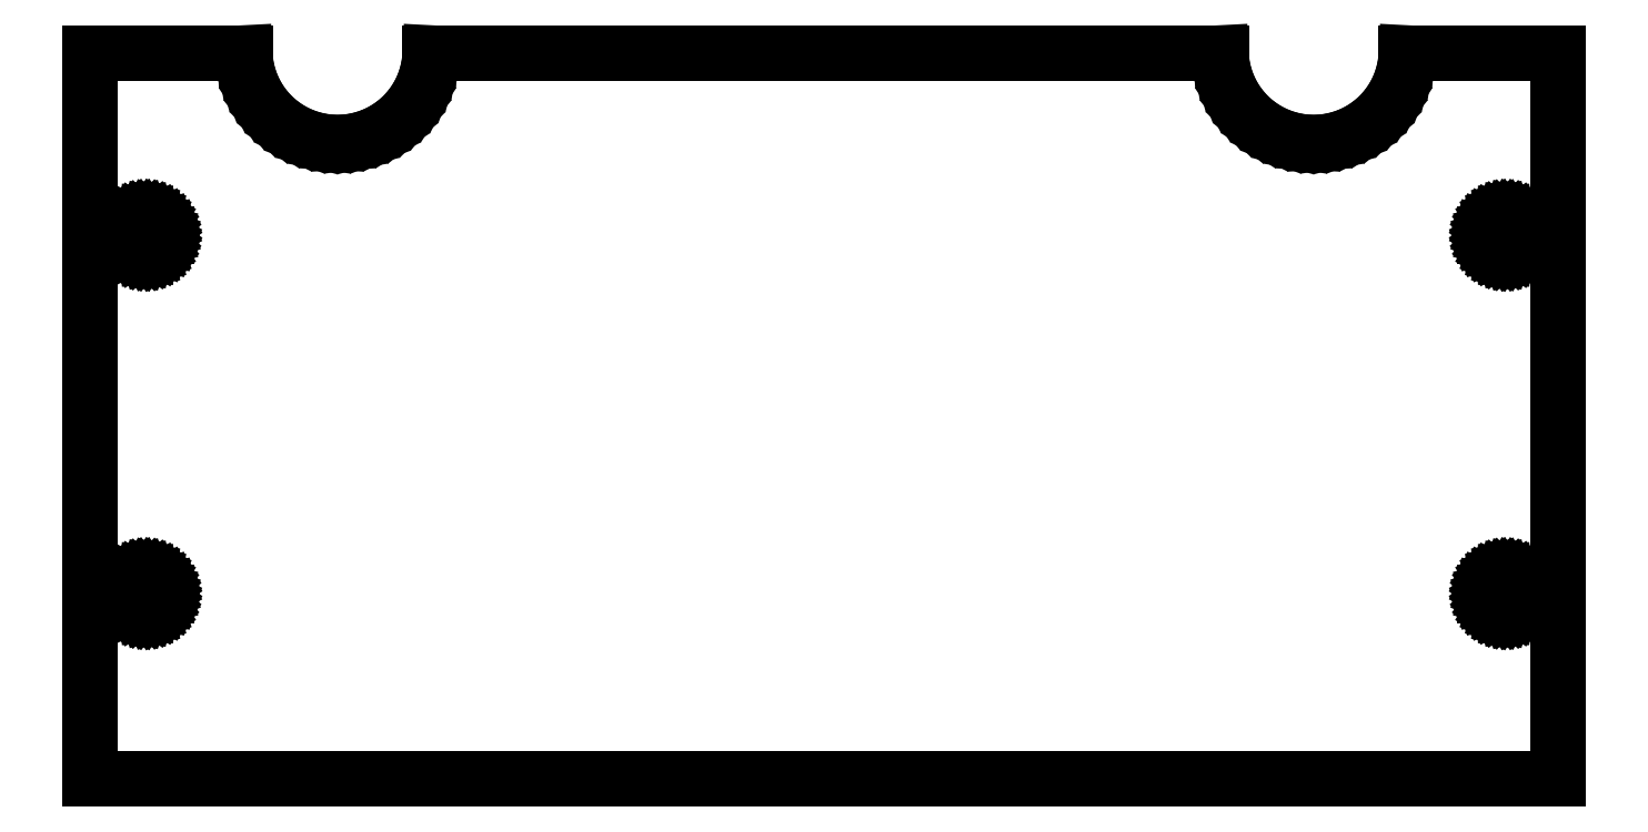
<metadata>
{"format":"dxf","ext":"dxf","renderer":"ezdxf+matplotlib","layout":"modelspace","background":"white","min_lineweight":24,"dpi":150}
</metadata>
<code>
0
SECTION
2
ENTITIES
0
LINE
8
0
10
118.7
20
58.75
11
106.4
21
58.75
0
LINE
8
0
10
106.4
20
58.75
11
106.4
21
58.22
0
LINE
8
0
10
106.4
20
58.22
11
106.2
21
57.44
0
LINE
8
0
10
106.2
20
57.44
11
106
21
56.68
0
LINE
8
0
10
106
20
56.68
11
105.8
21
55.95
0
LINE
8
0
10
105.8
20
55.95
11
105.4
21
55.25
0
LINE
8
0
10
105.4
20
55.25
11
105
21
54.59
0
LINE
8
0
10
105
20
54.59
11
104.5
21
53.98
0
LINE
8
0
10
104.5
20
53.98
11
103.9
21
53.43
0
LINE
8
0
10
103.9
20
53.43
11
103.3
21
52.93
0
LINE
8
0
10
103.3
20
52.93
11
102.7
21
52.5
0
LINE
8
0
10
102.7
20
52.5
11
102
21
52.15
0
LINE
8
0
10
102
20
52.15
11
101.2
21
51.87
0
LINE
8
0
10
101.2
20
51.87
11
100.5
21
51.66
0
LINE
8
0
10
100.5
20
51.66
11
99.68
21
51.54
0
LINE
8
0
10
99.68
20
51.54
11
98.9
21
51.5
0
LINE
8
0
10
98.9
20
51.5
11
98.12
21
51.54
0
LINE
8
0
10
98.12
20
51.54
11
97.34
21
51.66
0
LINE
8
0
10
97.34
20
51.66
11
96.58
21
51.87
0
LINE
8
0
10
96.58
20
51.87
11
95.85
21
52.15
0
LINE
8
0
10
95.85
20
52.15
11
95.15
21
52.5
0
LINE
8
0
10
95.15
20
52.5
11
94.49
21
52.93
0
LINE
8
0
10
94.49
20
52.93
11
93.88
21
53.43
0
LINE
8
0
10
93.88
20
53.43
11
93.33
21
53.98
0
LINE
8
0
10
93.33
20
53.98
11
92.83
21
54.59
0
LINE
8
0
10
92.83
20
54.59
11
92.4
21
55.25
0
LINE
8
0
10
92.4
20
55.25
11
92.05
21
55.95
0
LINE
8
0
10
92.05
20
55.95
11
91.77
21
56.68
0
LINE
8
0
10
91.77
20
56.68
11
91.56
21
57.44
0
LINE
8
0
10
91.56
20
57.44
11
91.44
21
58.22
0
LINE
8
0
10
91.44
20
58.22
11
91.41
21
58.75
0
LINE
8
0
10
91.41
20
58.75
11
27.49
21
58.75
0
LINE
8
0
10
27.49
20
58.75
11
27.46
21
58.22
0
LINE
8
0
10
27.46
20
58.22
11
27.34
21
57.44
0
LINE
8
0
10
27.34
20
57.44
11
27.13
21
56.68
0
LINE
8
0
10
27.13
20
56.68
11
26.85
21
55.95
0
LINE
8
0
10
26.85
20
55.95
11
26.5
21
55.25
0
LINE
8
0
10
26.5
20
55.25
11
26.07
21
54.59
0
LINE
8
0
10
26.07
20
54.59
11
25.57
21
53.98
0
LINE
8
0
10
25.57
20
53.98
11
25.02
21
53.43
0
LINE
8
0
10
25.02
20
53.43
11
24.41
21
52.93
0
LINE
8
0
10
24.41
20
52.93
11
23.75
21
52.5
0
LINE
8
0
10
23.75
20
52.5
11
23.05
21
52.15
0
LINE
8
0
10
23.05
20
52.15
11
22.32
21
51.87
0
LINE
8
0
10
22.32
20
51.87
11
21.56
21
51.66
0
LINE
8
0
10
21.56
20
51.66
11
20.78
21
51.54
0
LINE
8
0
10
20.78
20
51.54
11
20
21
51.5
0
LINE
8
0
10
20
20
51.5
11
19.22
21
51.54
0
LINE
8
0
10
19.22
20
51.54
11
18.44
21
51.66
0
LINE
8
0
10
18.44
20
51.66
11
17.68
21
51.87
0
LINE
8
0
10
17.68
20
51.87
11
16.95
21
52.15
0
LINE
8
0
10
16.95
20
52.15
11
16.25
21
52.5
0
LINE
8
0
10
16.25
20
52.5
11
15.59
21
52.93
0
LINE
8
0
10
15.59
20
52.93
11
14.98
21
53.43
0
LINE
8
0
10
14.98
20
53.43
11
14.43
21
53.98
0
LINE
8
0
10
14.43
20
53.98
11
13.93
21
54.59
0
LINE
8
0
10
13.93
20
54.59
11
13.5
21
55.25
0
LINE
8
0
10
13.5
20
55.25
11
13.15
21
55.95
0
LINE
8
0
10
13.15
20
55.95
11
12.87
21
56.68
0
LINE
8
0
10
12.87
20
56.68
11
12.66
21
57.44
0
LINE
8
0
10
12.66
20
57.44
11
12.54
21
58.22
0
LINE
8
0
10
12.54
20
58.22
11
12.51
21
58.75
0
LINE
8
0
10
12.51
20
58.75
11
0
21
58.75
0
LINE
8
0
10
0
20
58.75
11
0
21
0
0
LINE
8
0
10
0
20
0
11
118.7
21
0
0
LINE
8
0
10
118.7
20
0
11
118.7
21
58.75
0
LINE
8
0
10
4.314
20
42.31
11
4.07
21
42.36
0
LINE
8
0
10
4.07
20
42.36
11
3.835
21
42.44
0
LINE
8
0
10
3.835
20
42.44
11
3.614
21
42.55
0
LINE
8
0
10
3.614
20
42.55
11
3.413
21
42.69
0
LINE
8
0
10
3.413
20
42.69
11
3.234
21
42.87
0
LINE
8
0
10
3.234
20
42.87
11
3.082
21
43.06
0
LINE
8
0
10
3.082
20
43.06
11
2.961
21
43.28
0
LINE
8
0
10
2.961
20
43.28
11
2.872
21
43.51
0
LINE
8
0
10
2.872
20
43.51
11
2.818
21
43.75
0
LINE
8
0
10
2.818
20
43.75
11
2.8
21
44
0
LINE
8
0
10
2.8
20
44
11
2.818
21
44.25
0
LINE
8
0
10
2.818
20
44.25
11
2.872
21
44.49
0
LINE
8
0
10
2.872
20
44.49
11
2.961
21
44.72
0
LINE
8
0
10
2.961
20
44.72
11
3.082
21
44.94
0
LINE
8
0
10
3.082
20
44.94
11
3.234
21
45.13
0
LINE
8
0
10
3.234
20
45.13
11
3.413
21
45.31
0
LINE
8
0
10
3.413
20
45.31
11
3.614
21
45.45
0
LINE
8
0
10
3.614
20
45.45
11
3.835
21
45.56
0
LINE
8
0
10
3.835
20
45.56
11
4.07
21
45.64
0
LINE
8
0
10
4.07
20
45.64
11
4.314
21
45.69
0
LINE
8
0
10
4.314
20
45.69
11
4.562
21
45.7
0
LINE
8
0
10
4.562
20
45.7
11
4.809
21
45.67
0
LINE
8
0
10
4.809
20
45.67
11
5.049
21
45.61
0
LINE
8
0
10
5.049
20
45.61
11
5.277
21
45.51
0
LINE
8
0
10
5.277
20
45.51
11
5.489
21
45.38
0
LINE
8
0
10
5.489
20
45.38
11
5.68
21
45.22
0
LINE
8
0
10
5.68
20
45.22
11
5.846
21
45.04
0
LINE
8
0
10
5.846
20
45.04
11
5.982
21
44.83
0
LINE
8
0
10
5.982
20
44.83
11
6.088
21
44.61
0
LINE
8
0
10
6.088
20
44.61
11
6.159
21
44.37
0
LINE
8
0
10
6.159
20
44.37
11
6.195
21
44.12
0
LINE
8
0
10
6.195
20
44.12
11
6.195
21
43.88
0
LINE
8
0
10
6.195
20
43.88
11
6.159
21
43.63
0
LINE
8
0
10
6.159
20
43.63
11
6.088
21
43.39
0
LINE
8
0
10
6.088
20
43.39
11
5.982
21
43.17
0
LINE
8
0
10
5.982
20
43.17
11
5.846
21
42.96
0
LINE
8
0
10
5.846
20
42.96
11
5.68
21
42.78
0
LINE
8
0
10
5.68
20
42.78
11
5.489
21
42.62
0
LINE
8
0
10
5.489
20
42.62
11
5.277
21
42.49
0
LINE
8
0
10
5.277
20
42.49
11
5.049
21
42.39
0
LINE
8
0
10
5.049
20
42.39
11
4.809
21
42.33
0
LINE
8
0
10
4.809
20
42.33
11
4.562
21
42.3
0
LINE
8
0
10
4.562
20
42.3
11
4.314
21
42.31
0
LINE
8
0
10
114.1
20
42.33
11
113.9
21
42.39
0
LINE
8
0
10
113.9
20
42.39
11
113.6
21
42.49
0
LINE
8
0
10
113.6
20
42.49
11
113.4
21
42.62
0
LINE
8
0
10
113.4
20
42.62
11
113.2
21
42.78
0
LINE
8
0
10
113.2
20
42.78
11
113.1
21
42.96
0
LINE
8
0
10
113.1
20
42.96
11
112.9
21
43.17
0
LINE
8
0
10
112.9
20
43.17
11
112.8
21
43.39
0
LINE
8
0
10
112.8
20
43.39
11
112.7
21
43.63
0
LINE
8
0
10
112.7
20
43.63
11
112.7
21
43.88
0
LINE
8
0
10
112.7
20
43.88
11
112.7
21
44.12
0
LINE
8
0
10
112.7
20
44.12
11
112.7
21
44.37
0
LINE
8
0
10
112.7
20
44.37
11
112.8
21
44.61
0
LINE
8
0
10
112.8
20
44.61
11
112.9
21
44.83
0
LINE
8
0
10
112.9
20
44.83
11
113.1
21
45.04
0
LINE
8
0
10
113.1
20
45.04
11
113.2
21
45.22
0
LINE
8
0
10
113.2
20
45.22
11
113.4
21
45.38
0
LINE
8
0
10
113.4
20
45.38
11
113.6
21
45.51
0
LINE
8
0
10
113.6
20
45.51
11
113.9
21
45.61
0
LINE
8
0
10
113.9
20
45.61
11
114.1
21
45.67
0
LINE
8
0
10
114.1
20
45.67
11
114.3
21
45.7
0
LINE
8
0
10
114.3
20
45.7
11
114.6
21
45.69
0
LINE
8
0
10
114.6
20
45.69
11
114.8
21
45.64
0
LINE
8
0
10
114.8
20
45.64
11
115.1
21
45.56
0
LINE
8
0
10
115.1
20
45.56
11
115.3
21
45.45
0
LINE
8
0
10
115.3
20
45.45
11
115.5
21
45.31
0
LINE
8
0
10
115.5
20
45.31
11
115.7
21
45.13
0
LINE
8
0
10
115.7
20
45.13
11
115.8
21
44.94
0
LINE
8
0
10
115.8
20
44.94
11
115.9
21
44.72
0
LINE
8
0
10
115.9
20
44.72
11
116
21
44.49
0
LINE
8
0
10
116
20
44.49
11
116.1
21
44.25
0
LINE
8
0
10
116.1
20
44.25
11
116.1
21
44
0
LINE
8
0
10
116.1
20
44
11
116.1
21
43.75
0
LINE
8
0
10
116.1
20
43.75
11
116
21
43.51
0
LINE
8
0
10
116
20
43.51
11
115.9
21
43.28
0
LINE
8
0
10
115.9
20
43.28
11
115.8
21
43.06
0
LINE
8
0
10
115.8
20
43.06
11
115.7
21
42.87
0
LINE
8
0
10
115.7
20
42.87
11
115.5
21
42.69
0
LINE
8
0
10
115.5
20
42.69
11
115.3
21
42.55
0
LINE
8
0
10
115.3
20
42.55
11
115.1
21
42.44
0
LINE
8
0
10
115.1
20
42.44
11
114.8
21
42.36
0
LINE
8
0
10
114.8
20
42.36
11
114.6
21
42.31
0
LINE
8
0
10
114.6
20
42.31
11
114.3
21
42.3
0
LINE
8
0
10
114.3
20
42.3
11
114.1
21
42.33
0
LINE
8
0
10
4.314
20
13.31
11
4.07
21
13.36
0
LINE
8
0
10
4.07
20
13.36
11
3.835
21
13.44
0
LINE
8
0
10
3.835
20
13.44
11
3.614
21
13.55
0
LINE
8
0
10
3.614
20
13.55
11
3.413
21
13.69
0
LINE
8
0
10
3.413
20
13.69
11
3.234
21
13.87
0
LINE
8
0
10
3.234
20
13.87
11
3.082
21
14.06
0
LINE
8
0
10
3.082
20
14.06
11
2.961
21
14.28
0
LINE
8
0
10
2.961
20
14.28
11
2.872
21
14.51
0
LINE
8
0
10
2.872
20
14.51
11
2.818
21
14.75
0
LINE
8
0
10
2.818
20
14.75
11
2.8
21
15
0
LINE
8
0
10
2.8
20
15
11
2.818
21
15.25
0
LINE
8
0
10
2.818
20
15.25
11
2.872
21
15.49
0
LINE
8
0
10
2.872
20
15.49
11
2.961
21
15.72
0
LINE
8
0
10
2.961
20
15.72
11
3.082
21
15.94
0
LINE
8
0
10
3.082
20
15.94
11
3.234
21
16.13
0
LINE
8
0
10
3.234
20
16.13
11
3.413
21
16.31
0
LINE
8
0
10
3.413
20
16.31
11
3.614
21
16.45
0
LINE
8
0
10
3.614
20
16.45
11
3.835
21
16.56
0
LINE
8
0
10
3.835
20
16.56
11
4.07
21
16.64
0
LINE
8
0
10
4.07
20
16.64
11
4.314
21
16.69
0
LINE
8
0
10
4.314
20
16.69
11
4.562
21
16.7
0
LINE
8
0
10
4.562
20
16.7
11
4.809
21
16.67
0
LINE
8
0
10
4.809
20
16.67
11
5.049
21
16.61
0
LINE
8
0
10
5.049
20
16.61
11
5.277
21
16.51
0
LINE
8
0
10
5.277
20
16.51
11
5.489
21
16.38
0
LINE
8
0
10
5.489
20
16.38
11
5.68
21
16.22
0
LINE
8
0
10
5.68
20
16.22
11
5.846
21
16.04
0
LINE
8
0
10
5.846
20
16.04
11
5.982
21
15.83
0
LINE
8
0
10
5.982
20
15.83
11
6.088
21
15.61
0
LINE
8
0
10
6.088
20
15.61
11
6.159
21
15.37
0
LINE
8
0
10
6.159
20
15.37
11
6.195
21
15.12
0
LINE
8
0
10
6.195
20
15.12
11
6.195
21
14.88
0
LINE
8
0
10
6.195
20
14.88
11
6.159
21
14.63
0
LINE
8
0
10
6.159
20
14.63
11
6.088
21
14.39
0
LINE
8
0
10
6.088
20
14.39
11
5.982
21
14.17
0
LINE
8
0
10
5.982
20
14.17
11
5.846
21
13.96
0
LINE
8
0
10
5.846
20
13.96
11
5.68
21
13.78
0
LINE
8
0
10
5.68
20
13.78
11
5.489
21
13.62
0
LINE
8
0
10
5.489
20
13.62
11
5.277
21
13.49
0
LINE
8
0
10
5.277
20
13.49
11
5.049
21
13.39
0
LINE
8
0
10
5.049
20
13.39
11
4.809
21
13.33
0
LINE
8
0
10
4.809
20
13.33
11
4.562
21
13.3
0
LINE
8
0
10
4.562
20
13.3
11
4.314
21
13.31
0
LINE
8
0
10
114.1
20
13.33
11
113.9
21
13.39
0
LINE
8
0
10
113.9
20
13.39
11
113.6
21
13.49
0
LINE
8
0
10
113.6
20
13.49
11
113.4
21
13.62
0
LINE
8
0
10
113.4
20
13.62
11
113.2
21
13.78
0
LINE
8
0
10
113.2
20
13.78
11
113.1
21
13.96
0
LINE
8
0
10
113.1
20
13.96
11
112.9
21
14.17
0
LINE
8
0
10
112.9
20
14.17
11
112.8
21
14.39
0
LINE
8
0
10
112.8
20
14.39
11
112.7
21
14.63
0
LINE
8
0
10
112.7
20
14.63
11
112.7
21
14.88
0
LINE
8
0
10
112.7
20
14.88
11
112.7
21
15.12
0
LINE
8
0
10
112.7
20
15.12
11
112.7
21
15.37
0
LINE
8
0
10
112.7
20
15.37
11
112.8
21
15.61
0
LINE
8
0
10
112.8
20
15.61
11
112.9
21
15.83
0
LINE
8
0
10
112.9
20
15.83
11
113.1
21
16.04
0
LINE
8
0
10
113.1
20
16.04
11
113.2
21
16.22
0
LINE
8
0
10
113.2
20
16.22
11
113.4
21
16.38
0
LINE
8
0
10
113.4
20
16.38
11
113.6
21
16.51
0
LINE
8
0
10
113.6
20
16.51
11
113.9
21
16.61
0
LINE
8
0
10
113.9
20
16.61
11
114.1
21
16.67
0
LINE
8
0
10
114.1
20
16.67
11
114.3
21
16.7
0
LINE
8
0
10
114.3
20
16.7
11
114.6
21
16.69
0
LINE
8
0
10
114.6
20
16.69
11
114.8
21
16.64
0
LINE
8
0
10
114.8
20
16.64
11
115.1
21
16.56
0
LINE
8
0
10
115.1
20
16.56
11
115.3
21
16.45
0
LINE
8
0
10
115.3
20
16.45
11
115.5
21
16.31
0
LINE
8
0
10
115.5
20
16.31
11
115.7
21
16.13
0
LINE
8
0
10
115.7
20
16.13
11
115.8
21
15.94
0
LINE
8
0
10
115.8
20
15.94
11
115.9
21
15.72
0
LINE
8
0
10
115.9
20
15.72
11
116
21
15.49
0
LINE
8
0
10
116
20
15.49
11
116.1
21
15.25
0
LINE
8
0
10
116.1
20
15.25
11
116.1
21
15
0
LINE
8
0
10
116.1
20
15
11
116.1
21
14.75
0
LINE
8
0
10
116.1
20
14.75
11
116
21
14.51
0
LINE
8
0
10
116
20
14.51
11
115.9
21
14.28
0
LINE
8
0
10
115.9
20
14.28
11
115.8
21
14.06
0
LINE
8
0
10
115.8
20
14.06
11
115.7
21
13.87
0
LINE
8
0
10
115.7
20
13.87
11
115.5
21
13.69
0
LINE
8
0
10
115.5
20
13.69
11
115.3
21
13.55
0
LINE
8
0
10
115.3
20
13.55
11
115.1
21
13.44
0
LINE
8
0
10
115.1
20
13.44
11
114.8
21
13.36
0
LINE
8
0
10
114.8
20
13.36
11
114.6
21
13.31
0
LINE
8
0
10
114.6
20
13.31
11
114.3
21
13.3
0
LINE
8
0
10
114.3
20
13.3
11
114.1
21
13.33
0
ENDSEC
0
EOF

</code>
